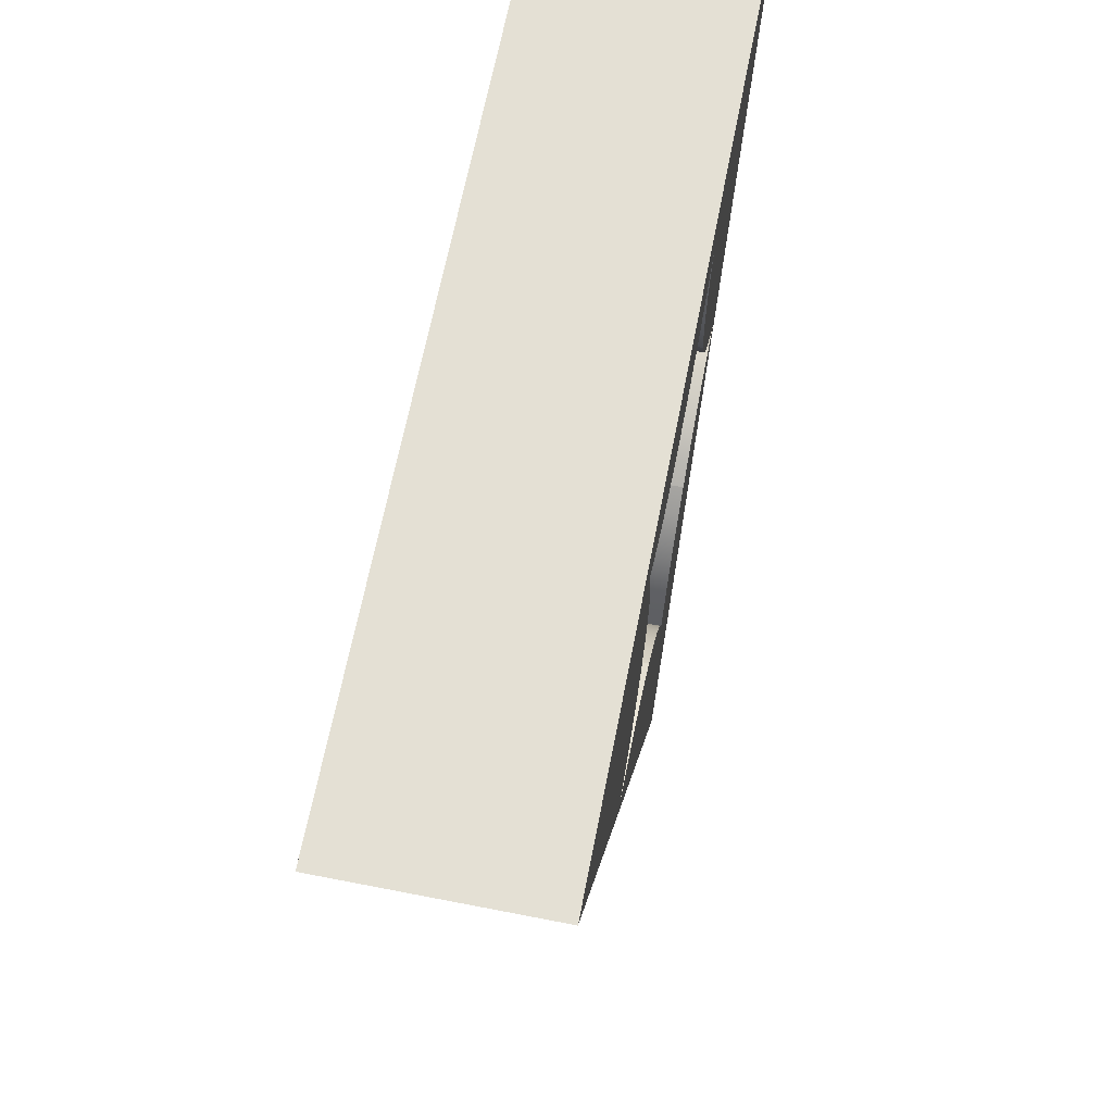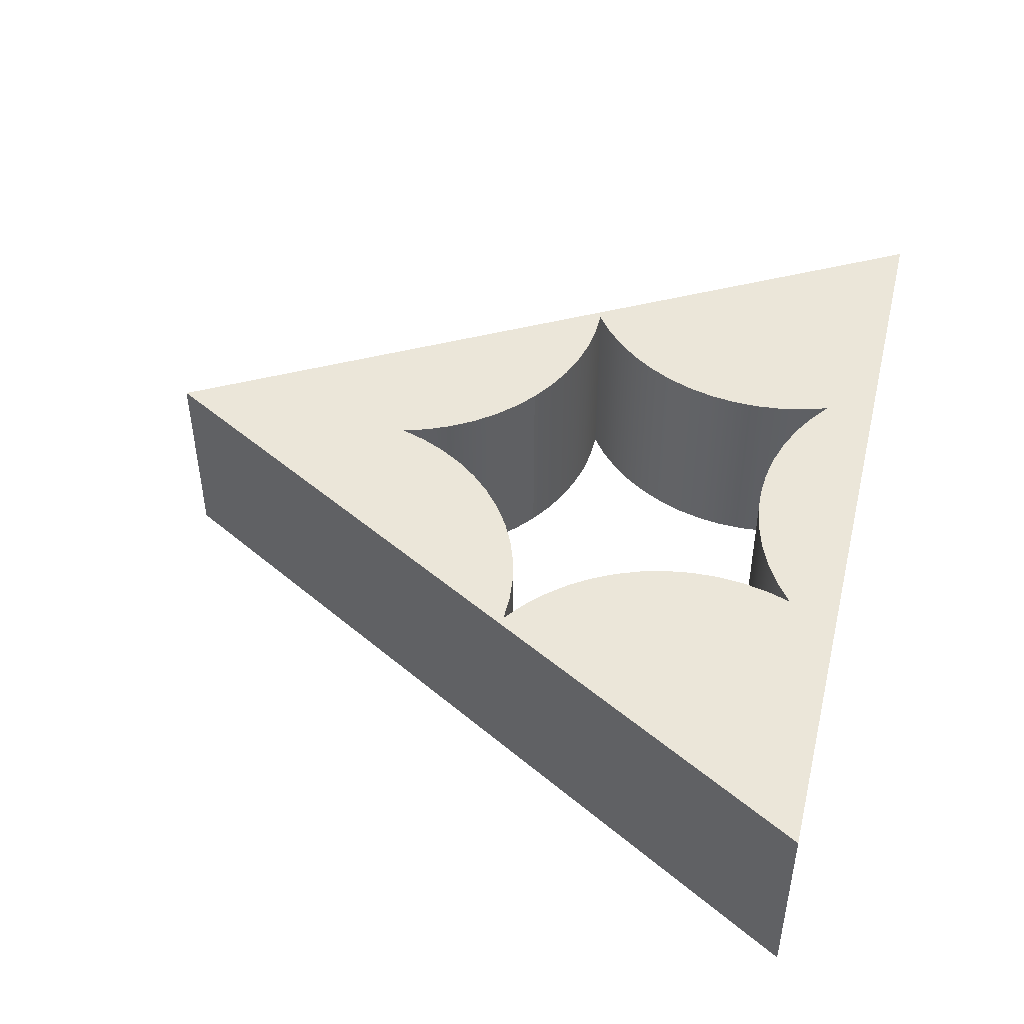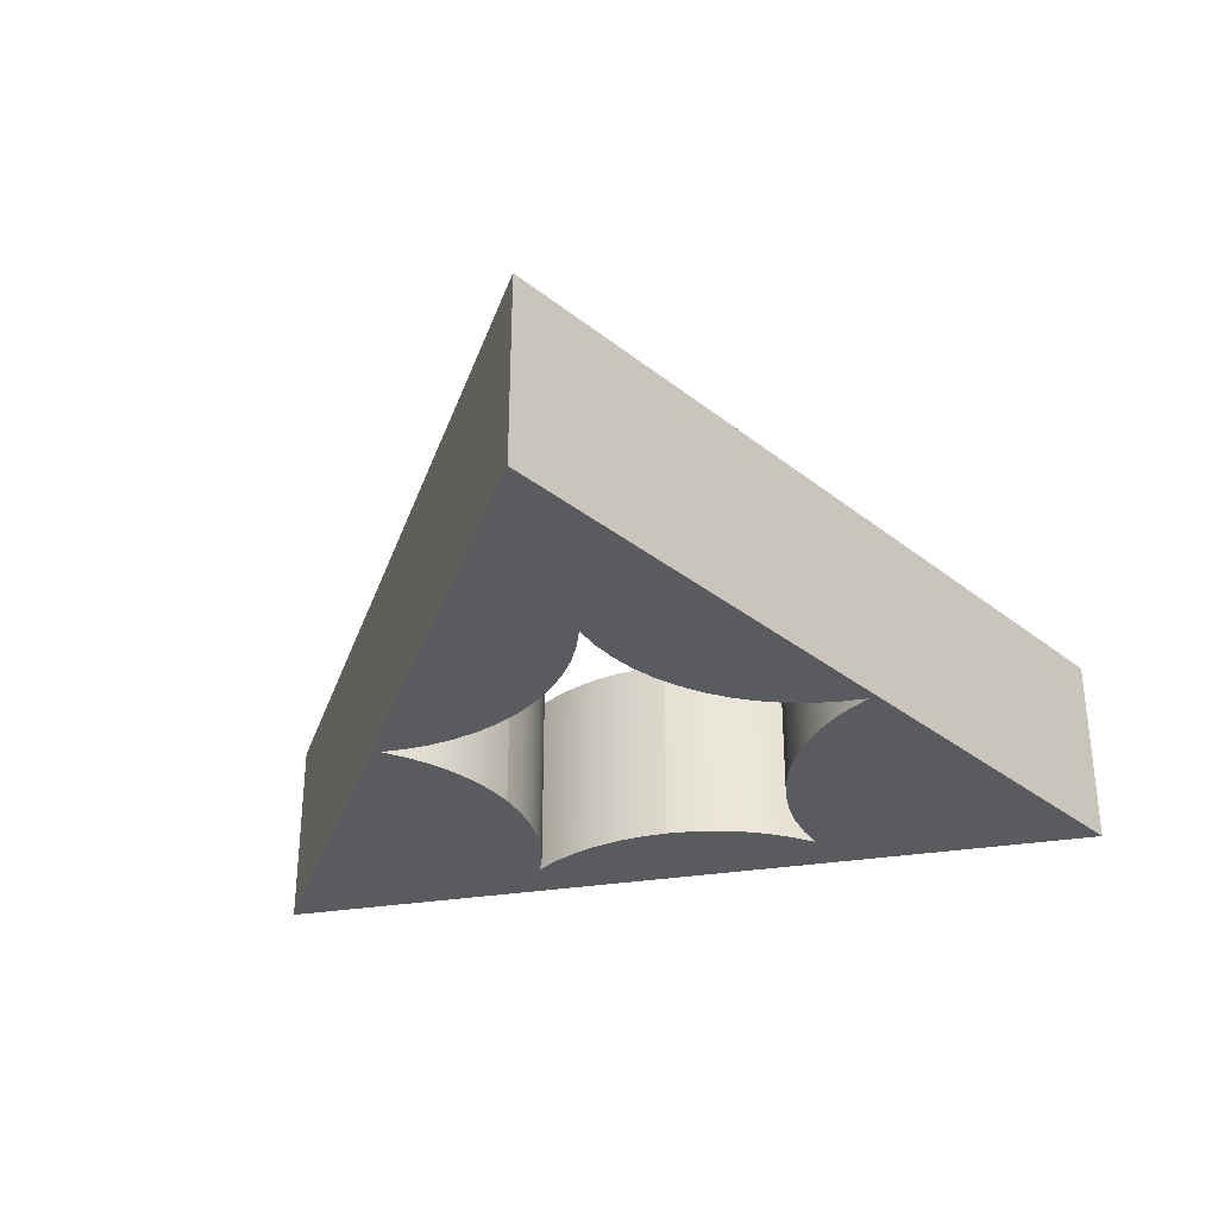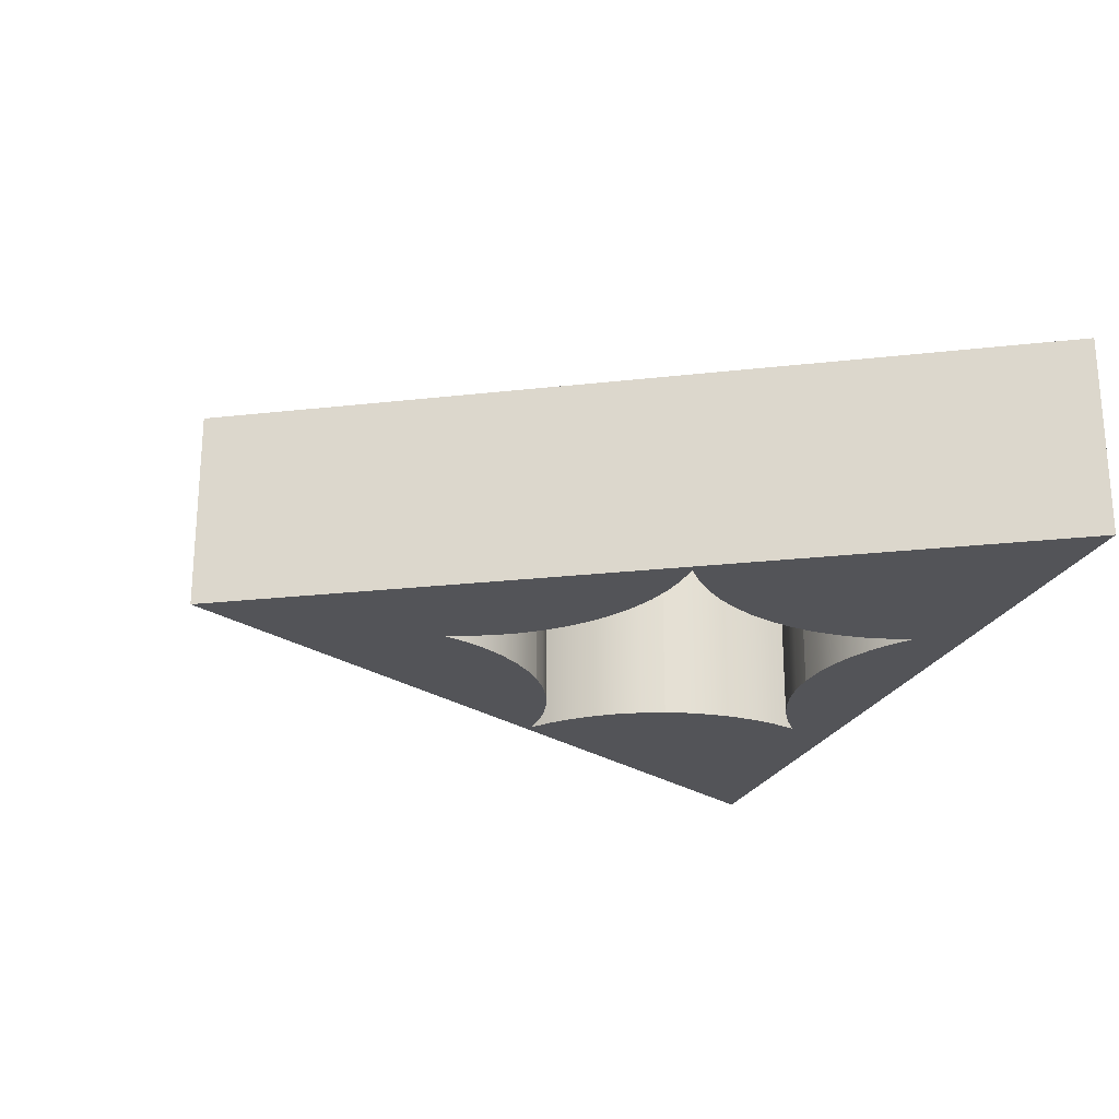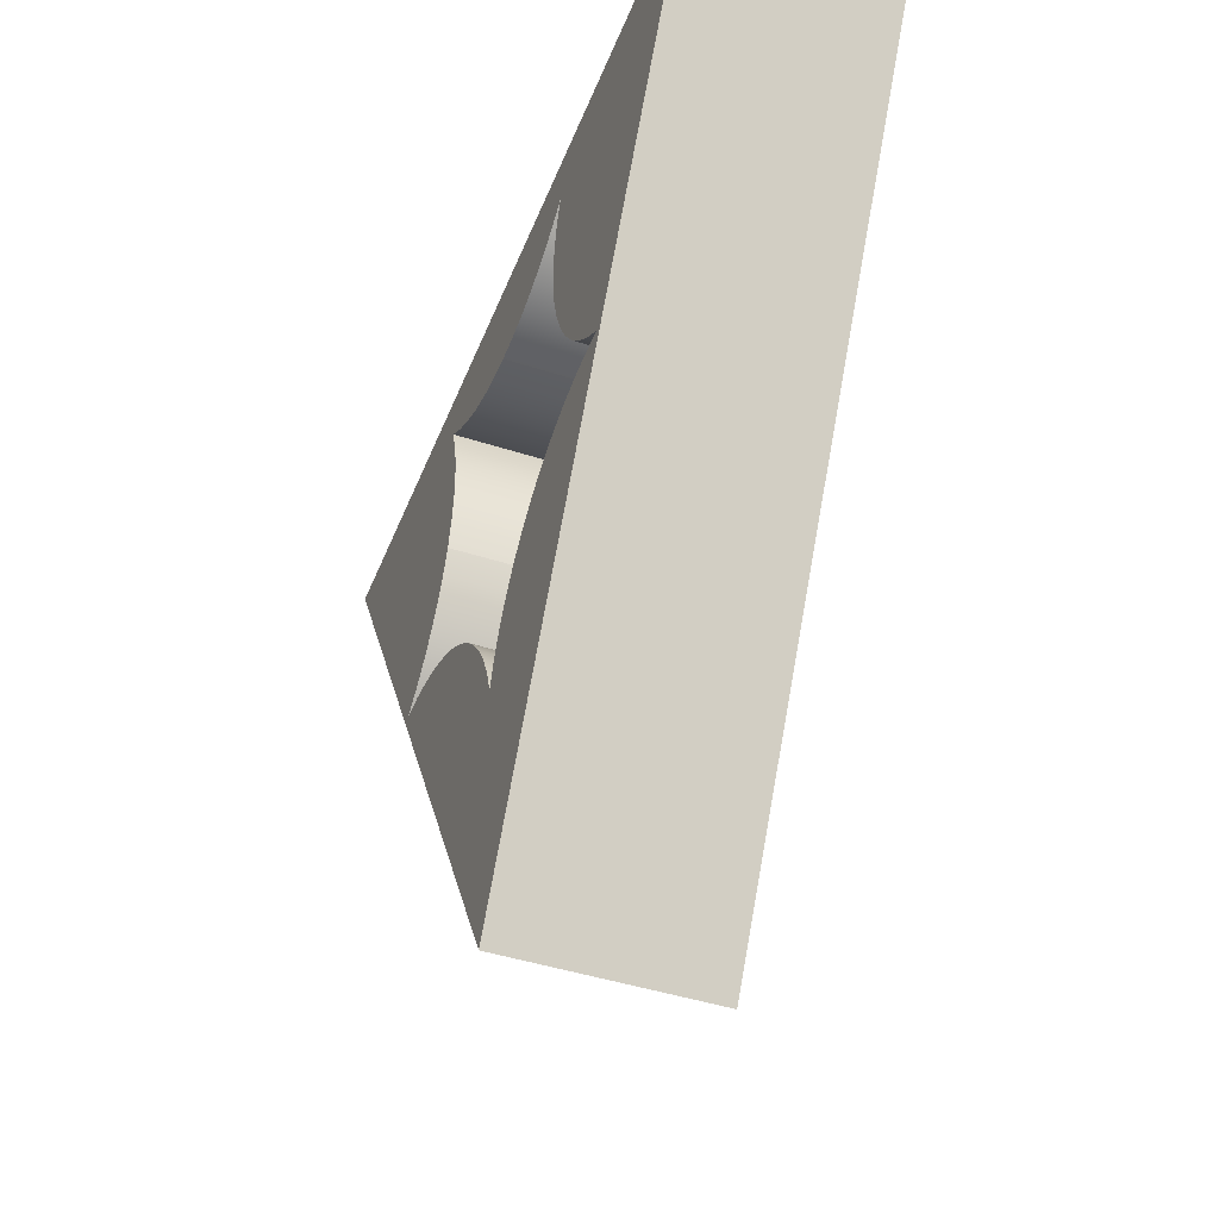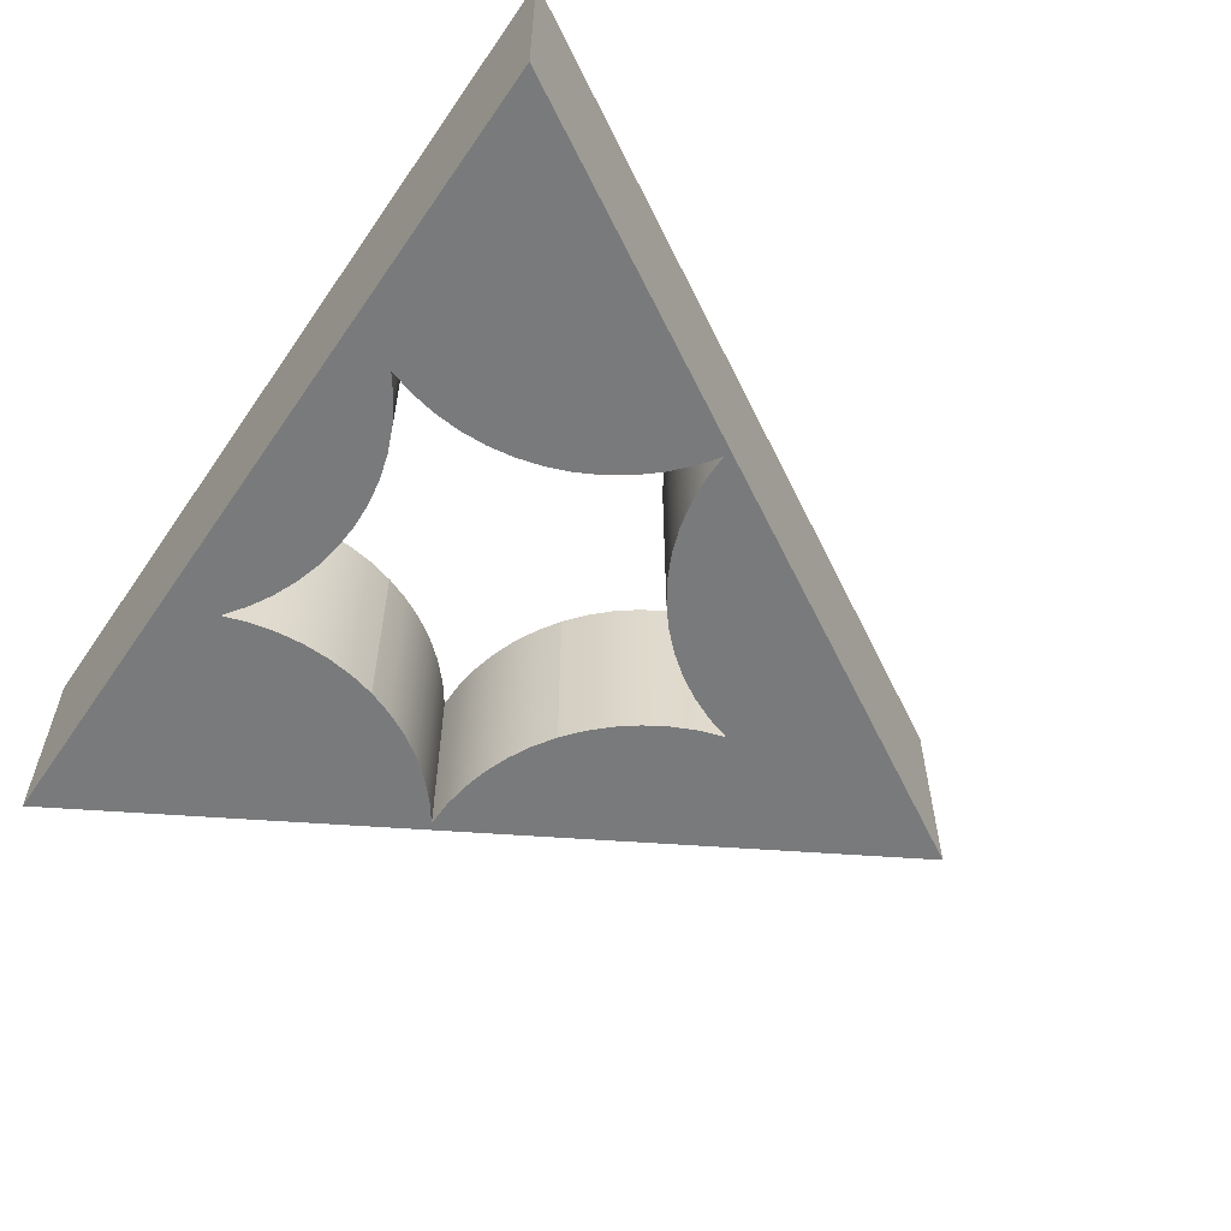
<metadata>
{"format":"obj","ext":"obj","renderer":"f3d","projection":"perspective","resolution":1024,"background":"white","views":[{"elev":66.1,"azim":101.1,"up":"+Z"},{"elev":46.8,"azim":-76.3,"up":"+Y"},{"elev":-32.7,"azim":-167.6,"up":"+Y"},{"elev":-23.4,"azim":-109.1,"up":"+Y"},{"elev":-44.3,"azim":69.2,"up":"+Z"},{"elev":-58.0,"azim":55.8,"up":"+Y"}]}
</metadata>
<code>
g Mesh1 Difference Model
v -0.433 0 0.25
v 0.433 0 0.25
v 0.433 0.2 0.25
v -0.433 0.2 0.25
f 1 2 3 4
v -0.1455 0 0.2002
f 1 5 2
v -0.2354 0 -0.07648
f 5 1 6
v 0 0 -0.5
f 7 6 1
v -0.2092 0 -0.07653
f 6 7 8
v -0.1831 0 -0.07956
f 8 7 9
v -0.1576 0 -0.08554
f 9 7 10
v -0.1329 0 -0.09437
f 10 7 11
v -0.1093 0 -0.106
f 11 7 12
v -0.08729 0 -0.1201
f 12 7 13
v -0.06698 0 -0.1367
f 13 7 14
v -0.04869 0 -0.1555
f 14 7 15
v -0.03266 0 -0.1763
f 15 7 16
v -0.01909 0 -0.1987
f 16 7 17
v -0.008153 0 -0.2226
f 17 7 18
v -2.256e-17 0 -0.2475
f 18 7 19
v 0.008153 0 -0.2226
f 19 7 20
v 0.2354 0 -0.07648
f 20 7 21
f 21 7 2
v 0 0.2 -0.5
f 2 7 22 3
f 7 1 4 22
v -0.2354 0.2 -0.07648
f 23 22 4
v -0.2092 0.2 -0.07653
f 22 23 24
f 23 6 8 24
v -0.2142 0.2 -0.06102
v -0.2142 0 -0.06102
f 6 23 25 26
v -0.1455 0.2 0.2002
f 23 27 25
f 4 27 23
f 27 4 3
v -0.1242 0.2 0.1849
f 27 3 28
v -0.1014 0.2 0.172
f 28 3 29
v -0.0772 0.2 0.1618
f 29 3 30
v 0.1455 0.2 0.2002
f 30 3 31
v 0.1507 0.2 0.02145
f 31 3 32
v 0.163 0.2 -0.001755
f 32 3 33
v 0.1778 0.2 -0.02342
f 33 3 34
v 0.1949 0.2 -0.04326
f 34 3 35
v 0.2142 0.2 -0.06102
f 35 3 36
v 0.2354 0.2 -0.07648
f 36 3 37
f 22 37 3
v 0.008153 0.2 -0.2226
f 22 38 37
v -2.256e-17 0.2 -0.2475
f 22 39 38
v -0.008153 0.2 -0.2226
f 22 40 39
v -0.01909 0.2 -0.1987
f 22 41 40
v -0.03266 0.2 -0.1763
f 22 42 41
v -0.04869 0.2 -0.1555
f 22 43 42
v -0.06698 0.2 -0.1367
f 22 44 43
v -0.08729 0.2 -0.1201
f 22 45 44
v -0.1093 0.2 -0.106
f 22 46 45
v -0.1329 0.2 -0.09437
f 22 47 46
v -0.1576 0.2 -0.08554
f 22 48 47
v -0.1831 0.2 -0.07956
f 22 49 48
f 22 24 49
f 9 49 24 8
f 49 9 10 48
f 48 10 11 47
f 47 11 12 46
f 13 45 46 12
f 14 44 45 13
f 15 43 44 14
f 16 42 43 15
f 42 16 17 41
f 18 40 41 17
f 40 18 19 39
f 39 19 20 38
v 0.01909 0 -0.1987
v 0.01909 0.2 -0.1987
f 38 20 50 51
f 20 21 50
v 0.03266 0 -0.1763
f 50 21 52
v 0.04869 0 -0.1555
f 52 21 53
v 0.06698 0 -0.1367
f 53 21 54
v 0.08729 0 -0.1201
f 54 21 55
v 0.1093 0 -0.106
f 55 21 56
v 0.1329 0 -0.09437
f 56 21 57
v 0.1576 0 -0.08554
f 57 21 58
v 0.1831 0 -0.07956
f 58 21 59
v 0.2092 0 -0.07653
f 59 21 60
v 0.2092 0.2 -0.07653
f 61 60 21 37
v 0.1831 0.2 -0.07956
f 62 59 60 61
v 0.1576 0.2 -0.08554
f 63 58 59 62
v 0.1329 0.2 -0.09437
f 64 57 58 63
v 0.1093 0.2 -0.106
f 65 56 57 64
v 0.08729 0.2 -0.1201
f 66 55 56 65
v 0.06698 0.2 -0.1367
f 67 54 55 66
v 0.04869 0.2 -0.1555
f 68 53 54 67
v 0.03266 0.2 -0.1763
f 69 52 53 68
f 51 50 52 69
f 37 51 69
f 37 38 51
f 37 69 68
f 37 68 67
f 37 67 66
f 37 66 65
f 37 65 64
f 37 64 63
f 37 63 62
f 37 62 61
v 0.2142 0 -0.06102
f 37 21 70 36
f 2 70 21
v 0.1949 0 -0.04326
f 2 71 70
v 0.1778 0 -0.02342
f 2 72 71
v 0.163 0 -0.001755
f 2 73 72
v 0.1507 0 0.02145
f 2 74 73
v 0.1455 0 0.2002
f 2 75 74
v -0.0772 0 0.1618
f 2 76 75
v -0.1014 0 0.172
f 2 77 76
v -0.1242 0 0.1849
f 2 78 77
f 2 5 78
f 28 78 5 27
f 29 77 78 28
f 30 76 77 29
v -0.05203 0.2 0.1545
v -0.05203 0 0.1545
f 79 80 76 30
v -0.02618 0.2 0.15
v -0.02618 0 0.15
f 81 82 80 79
v 0 0.2 0.1485
v 0 0 0.1485
f 83 84 82 81
v 0.02618 0.2 0.15
v 0.02618 0 0.15
f 85 86 84 83
v 0.05203 0.2 0.1545
v 0.05203 0 0.1545
f 87 88 86 85
v 0.0772 0.2 0.1618
v 0.0772 0 0.1618
f 89 90 88 87
v 0.1014 0.2 0.172
v 0.1014 0 0.172
f 91 92 90 89
v 0.1242 0.2 0.1849
v 0.1242 0 0.1849
f 93 94 92 91
f 31 75 94 93
v 0.1374 0.2 0.1753
v 0.1374 0 0.1753
f 95 96 75 31
v 0.1323 0.2 0.1496
v 0.1323 0 0.1496
f 97 98 96 95
v 0.13 0.2 0.1234
v 0.13 0 0.1234
f 99 100 98 97
v 0.1308 0.2 0.09721
v 0.1308 0 0.09721
f 101 102 100 99
v 0.1346 0.2 0.07125
v 0.1346 0 0.07125
f 103 104 102 101
v 0.1412 0.2 0.04589
v 0.1412 0 0.04589
f 105 106 104 103
f 32 74 106 105
f 33 73 74 32
f 34 72 73 33
f 35 71 72 34
f 36 70 71 35
f 75 106 74
f 96 106 75
f 96 104 106
f 98 104 96
f 98 102 104
f 102 98 100
f 105 31 32
f 105 95 31
f 103 95 105
f 103 97 95
f 101 97 103
f 97 101 99
f 75 92 94
f 75 90 92
f 75 88 90
f 75 86 88
f 75 84 86
f 75 82 84
f 75 80 82
f 75 76 80
f 91 31 93
f 89 31 91
f 87 31 89
f 85 31 87
f 83 31 85
f 81 31 83
f 79 31 81
f 30 31 79
v -0.1374 0 0.1753
v -0.1374 0.2 0.1753
f 27 5 107 108
v -0.1412 0 0.04589
f 5 109 107
v -0.1507 0 0.02145
f 109 5 110
v -0.163 0 -0.001755
f 5 111 110
v -0.1778 0 -0.02342
f 5 112 111
v -0.1949 0 -0.04326
f 5 113 112
f 5 26 113
f 5 6 26
v -0.1949 0.2 -0.04326
f 114 113 26 25
v -0.1778 0.2 -0.02342
f 113 114 115 112
f 114 27 115
f 25 27 114
v -0.163 0.2 -0.001755
f 115 27 116
v -0.1507 0.2 0.02145
f 116 27 117
v -0.1412 0.2 0.04589
f 27 118 117
f 118 27 108
v -0.1346 0.2 0.07125
f 118 108 119
v -0.1323 0.2 0.1496
f 119 108 120
v -0.1323 0 0.1496
f 121 120 108 107
v -0.13 0 0.1234
v -0.13 0.2 0.1234
f 120 121 122 123
v -0.1308 0 0.09721
f 121 124 122
v -0.1346 0 0.07125
f 121 125 124
f 107 125 121
f 107 109 125
f 119 125 109 118
v -0.1308 0.2 0.09721
f 125 119 126 124
f 119 120 126
f 126 120 123
f 124 126 123 122
f 118 109 110 117
f 111 116 117 110
f 112 115 116 111

</code>
